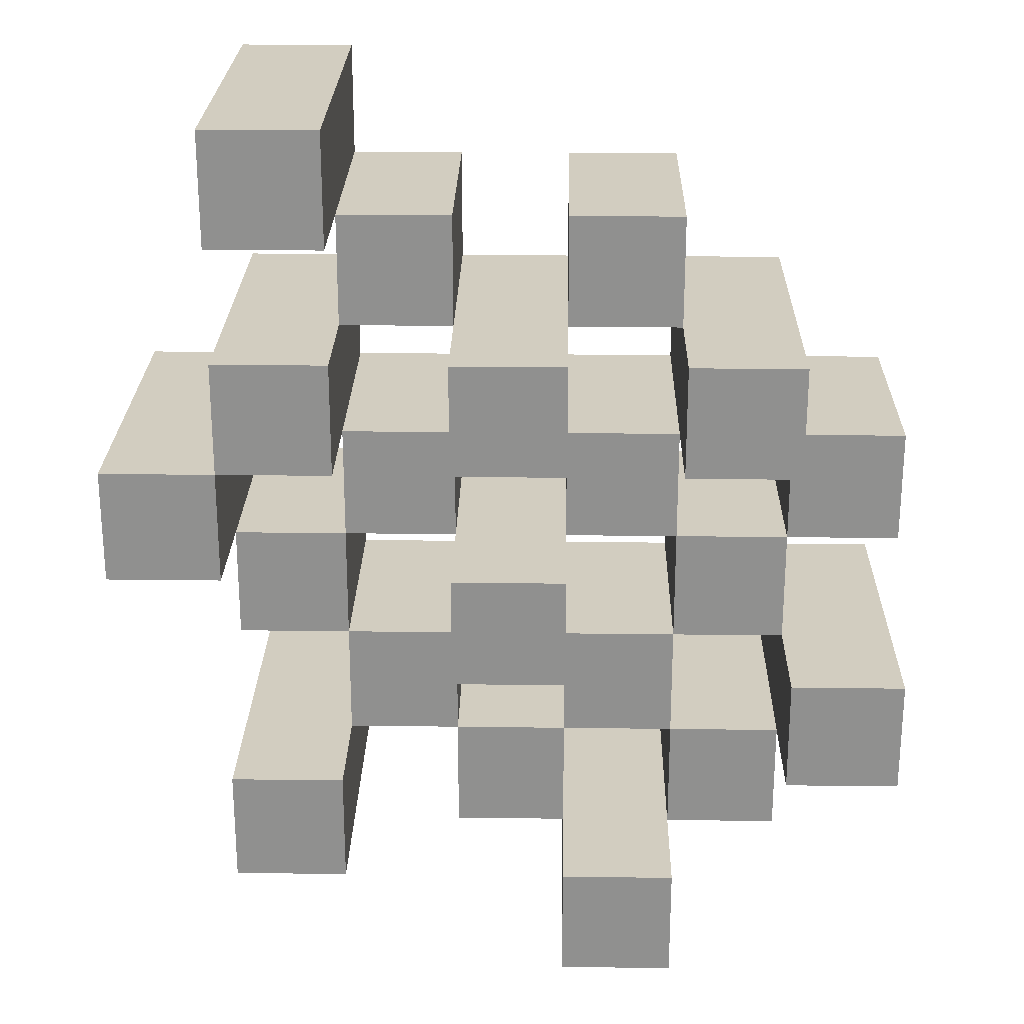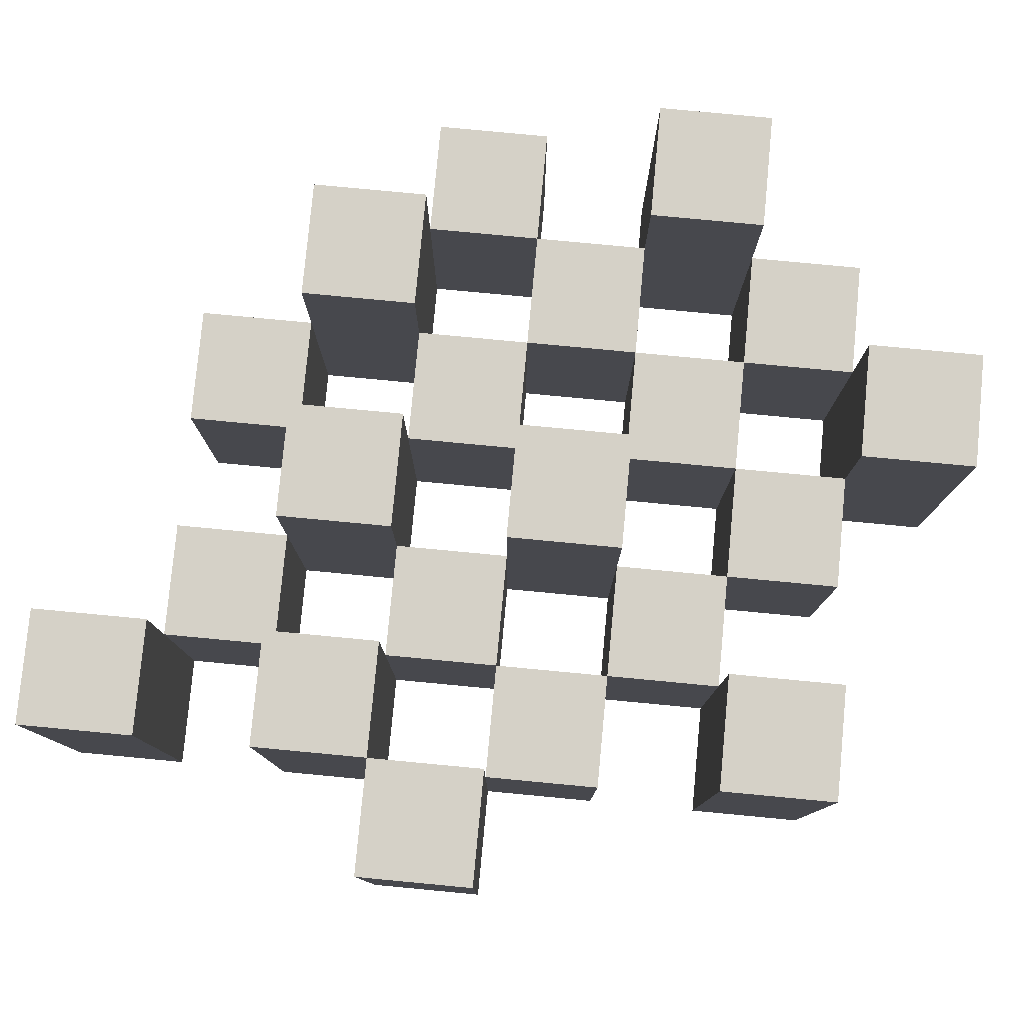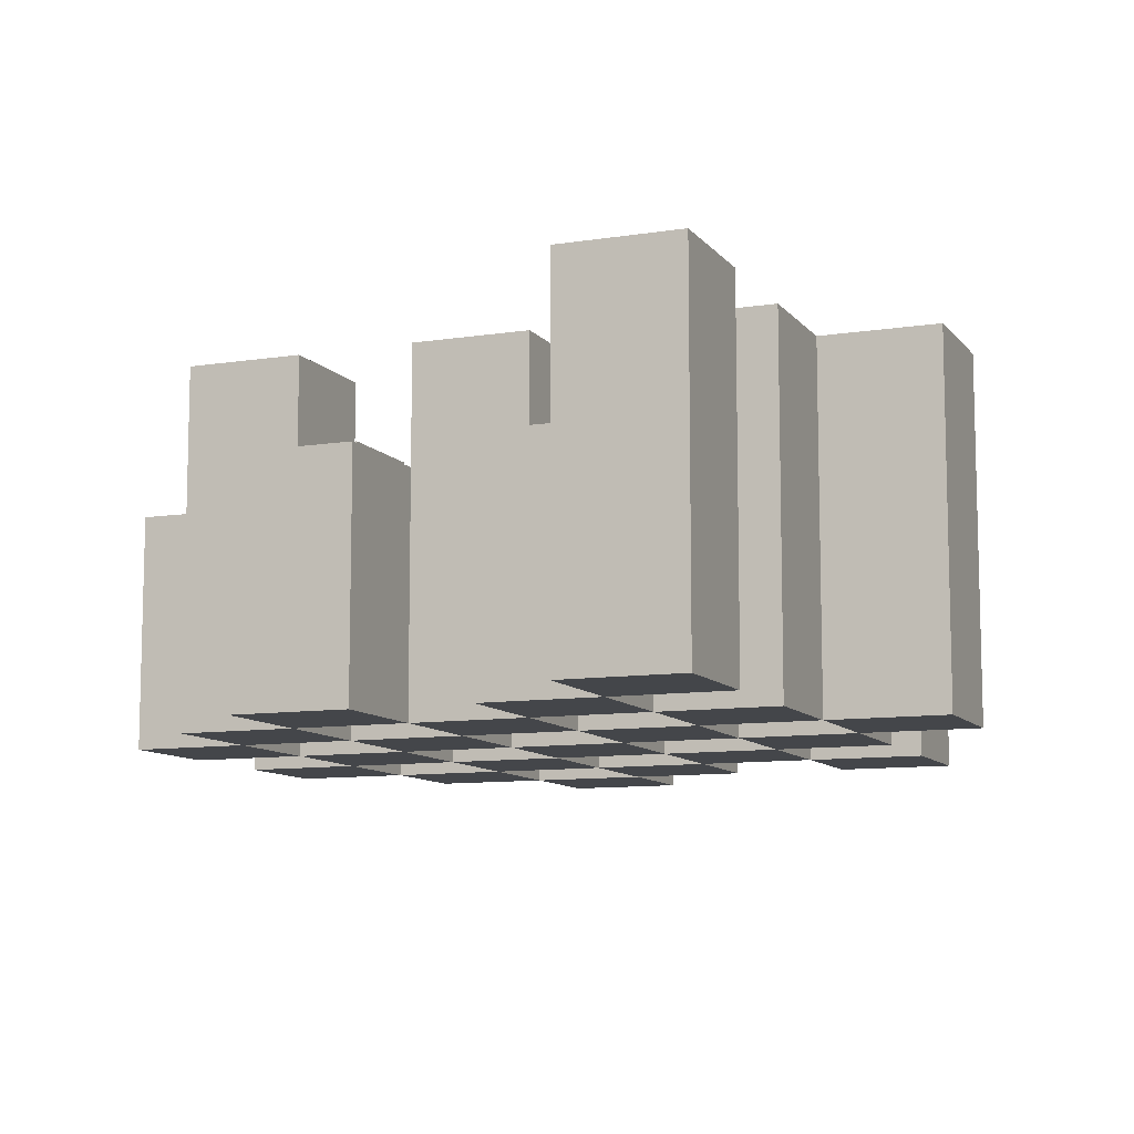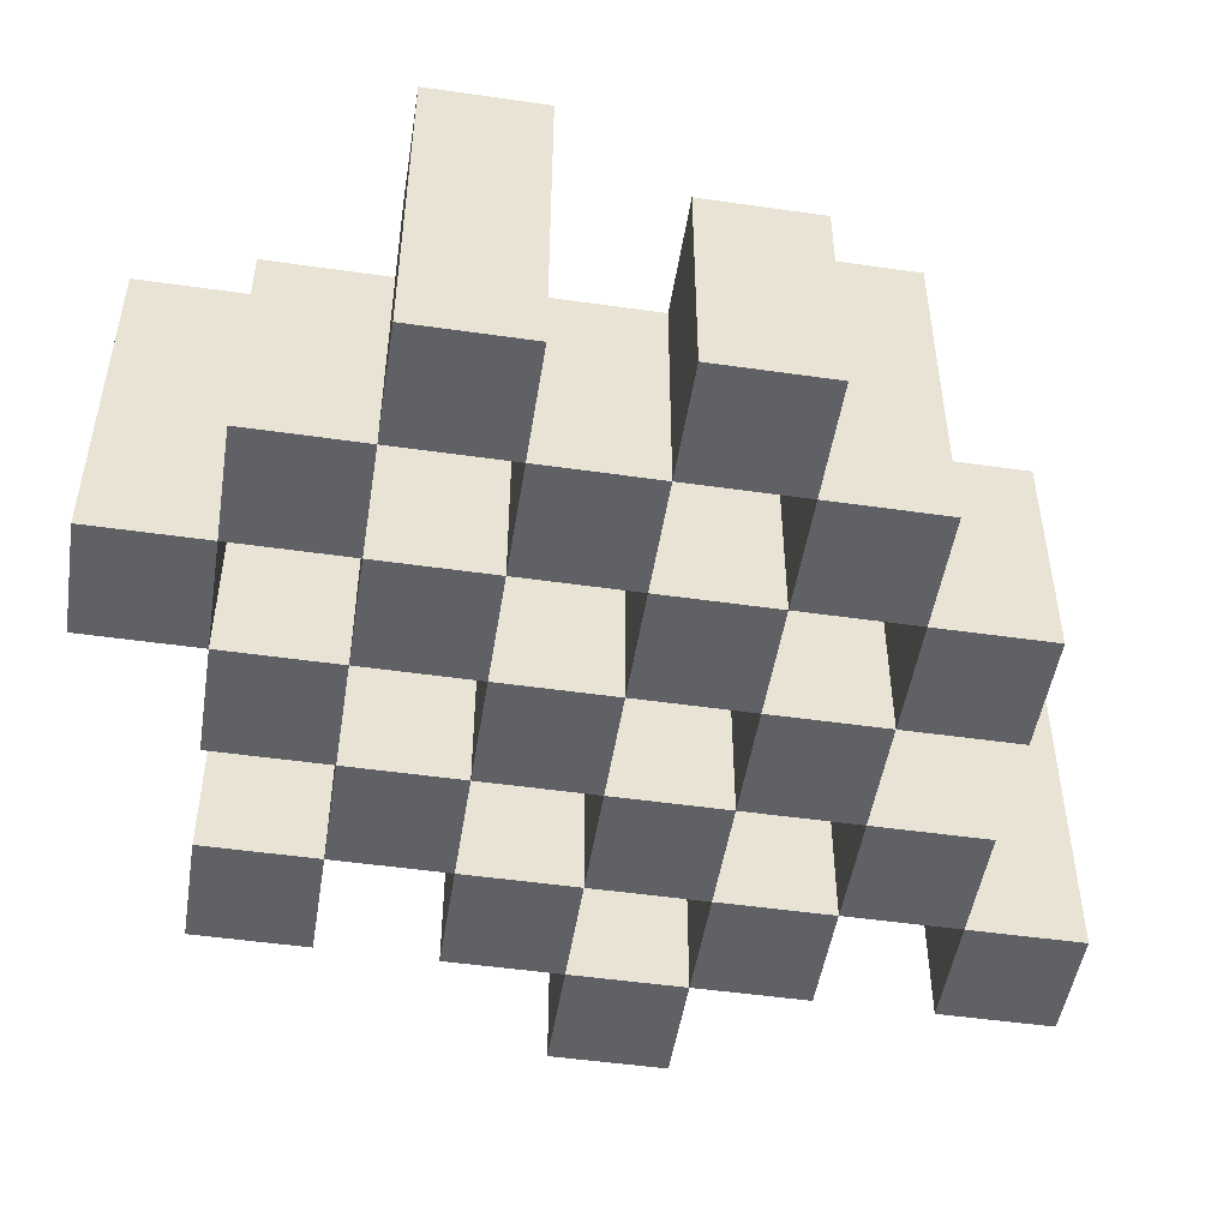
<metadata>
{"format":"obj","ext":"obj","renderer":"f3d","projection":"perspective","resolution":1024,"background":"white","views":[{"elev":24.3,"azim":-178.8,"up":"+Z"},{"elev":79.5,"azim":95.4,"up":"+Y"},{"elev":-9.8,"azim":22.1,"up":"+Y"},{"elev":-49.4,"azim":-99.0,"up":"+Y"}]}
</metadata>
<code>
o
v -6.2 0.9 18.7
v -6.1 0.9 18.7
v -6.2 1.2 18.7
v -6.1 1.2 18.7
v -6.3 0.9 18.8
v -6.2 0.9 18.8
v -6.1 0.9 18.8
v -6 0.9 18.8
v -5.9 0.9 18.8
v -5.8 0.9 18.8
v -6.3 1.1 18.8
v -6.2 1.1 18.8
v -6.1 1.1 18.8
v -6 1.1 18.8
v -5.9 1.2 18.8
v -5.8 1.2 18.8
v -6.4 0.9 18.9
v -6.3 0.9 18.9
v -6.2 0.9 18.9
v -6.1 0.9 18.9
v -6 0.9 18.9
v -5.9 0.9 18.9
v -6.3 1.1 18.9
v -6.2 1.1 18.9
v -6.1 1.1 18.9
v -6 1.1 18.9
v -5.9 1.1 18.9
v -6.4 1.2 18.9
v -6.3 1.2 18.9
v -6.3 0.9 19
v -6.2 0.9 19
v -6.1 0.9 19
v -6 0.9 19
v -5.9 0.9 19
v -5.8 0.9 19
v -6.3 1.1 19
v -6.2 1.1 19
v -6.1 1.1 19
v -6 1.1 19
v -5.9 1.1 19
v -5.8 1.1 19
v -6.1 1.2 19
v -6 1.2 19
v -6.4 0.9 19.1
v -6.3 0.9 19.1
v -6.2 0.9 19.1
v -6.1 0.9 19.1
v -6 0.9 19.1
v -5.9 0.9 19.1
v -5.8 0.9 19.1
v -5.7 0.9 19.1
v -6.4 1.1 19.1
v -6.3 1.1 19.1
v -6.2 1.1 19.1
v -6.1 1.1 19.1
v -6 1.1 19.1
v -5.9 1.1 19.1
v -5.8 1.1 19.1
v -5.8 1.2 19.1
v -5.7 1.2 19.1
v -6.3 0.9 19.2
v -6.2 0.9 19.2
v -6.1 0.9 19.2
v -6 0.9 19.2
v -5.9 0.9 19.2
v -5.8 0.9 19.2
v -6.3 1.1 19.2
v -6.2 1.1 19.2
v -6.1 1.1 19.2
v -6 1.1 19.2
v -5.9 1.1 19.2
v -6.3 1.2 19.2
v -6.2 1.2 19.2
v -6.1 1.2 19.2
v -6 1.2 19.2
v -5.9 1.2 19.2
v -5.8 1.2 19.2
v -6.2 0.9 19.3
v -6.1 0.9 19.3
v -6 0.9 19.3
v -5.9 0.9 19.3
v -6.2 1.1 19.3
v -6.1 1.1 19.3
v -6 1.1 19.3
v -5.9 1.1 19.3
v -5.9 0.9 19.4
v -5.8 0.9 19.4
v -5.9 1.1 19.4
v -5.9 1.2 19.4
v -5.8 1.2 19.4
v -6.2 0.9 18.8
v -6.1 0.9 18.8
v -6.2 1.1 18.8
v -6.1 1.1 18.8
v -6.2 1.2 18.8
v -6.1 1.2 18.8
v -6.3 0.9 18.9
v -6.2 0.9 18.9
v -6.1 0.9 18.9
v -6 0.9 18.9
v -5.9 0.9 18.9
v -5.8 0.9 18.9
v -6.3 1.1 18.9
v -6.2 1.1 18.9
v -6.1 1.1 18.9
v -6 1.1 18.9
v -5.9 1.1 18.9
v -5.9 1.2 18.9
v -5.8 1.2 18.9
v -6.4 0.9 19
v -6.3 0.9 19
v -6.2 0.9 19
v -6.1 0.9 19
v -6 0.9 19
v -5.9 0.9 19
v -6.3 1.1 19
v -6.2 1.1 19
v -6.1 1.1 19
v -6 1.1 19
v -5.9 1.1 19
v -6.4 1.2 19
v -6.3 1.2 19
v -6.3 0.9 19.1
v -6.2 0.9 19.1
v -6.1 0.9 19.1
v -6 0.9 19.1
v -5.9 0.9 19.1
v -5.8 0.9 19.1
v -6.3 1.1 19.1
v -6.2 1.1 19.1
v -6.1 1.1 19.1
v -6 1.1 19.1
v -5.9 1.1 19.1
v -5.8 1.1 19.1
v -6.1 1.2 19.1
v -6 1.2 19.1
v -6.4 0.9 19.2
v -6.3 0.9 19.2
v -6.2 0.9 19.2
v -6.1 0.9 19.2
v -6 0.9 19.2
v -5.9 0.9 19.2
v -5.8 0.9 19.2
v -5.7 0.9 19.2
v -6.4 1.1 19.2
v -6.3 1.1 19.2
v -6.2 1.1 19.2
v -6.1 1.1 19.2
v -6 1.1 19.2
v -5.9 1.1 19.2
v -5.8 1.2 19.2
v -5.7 1.2 19.2
v -6.3 0.9 19.3
v -6.2 0.9 19.3
v -6.1 0.9 19.3
v -6 0.9 19.3
v -5.9 0.9 19.3
v -5.8 0.9 19.3
v -6.2 1.1 19.3
v -6.1 1.1 19.3
v -6 1.1 19.3
v -5.9 1.1 19.3
v -6.3 1.2 19.3
v -6.2 1.2 19.3
v -6.1 1.2 19.3
v -6 1.2 19.3
v -5.9 1.2 19.3
v -5.8 1.2 19.3
v -6.2 0.9 19.4
v -6.1 0.9 19.4
v -6 0.9 19.4
v -5.9 0.9 19.4
v -6.2 1.1 19.4
v -6.1 1.1 19.4
v -6 1.1 19.4
v -5.9 1.1 19.4
v -5.9 0.9 19.5
v -5.8 0.9 19.5
v -5.9 1.2 19.5
v -5.8 1.2 19.5
v -6.4 0.9 18.9
v -6.4 1.2 18.9
v -6.4 0.9 19
v -6.4 1.2 19
v -6.4 0.9 19.1
v -6.4 1.1 19.1
v -6.4 0.9 19.2
v -6.4 1.1 19.2
v -6.3 0.9 18.8
v -6.3 1.1 18.8
v -6.3 0.9 18.9
v -6.3 1.1 18.9
v -6.3 0.9 19
v -6.3 1.1 19
v -6.3 0.9 19.1
v -6.3 1.1 19.1
v -6.3 0.9 19.2
v -6.3 1.1 19.2
v -6.3 1.2 19.2
v -6.3 0.9 19.3
v -6.3 1.2 19.3
v -6.2 0.9 18.7
v -6.2 1.2 18.7
v -6.2 0.9 18.8
v -6.2 1.1 18.8
v -6.2 1.2 18.8
v -6.2 0.9 18.9
v -6.2 1.1 18.9
v -6.2 0.9 19
v -6.2 1.1 19
v -6.2 0.9 19.1
v -6.2 1.1 19.1
v -6.2 0.9 19.2
v -6.2 1.1 19.2
v -6.2 0.9 19.3
v -6.2 1.1 19.3
v -6.2 0.9 19.4
v -6.2 1.1 19.4
v -6.1 0.9 18.8
v -6.1 1.1 18.8
v -6.1 0.9 18.9
v -6.1 1.1 18.9
v -6.1 0.9 19
v -6.1 1.1 19
v -6.1 1.2 19
v -6.1 0.9 19.1
v -6.1 1.1 19.1
v -6.1 1.2 19.1
v -6.1 0.9 19.2
v -6.1 1.1 19.2
v -6.1 1.2 19.2
v -6.1 0.9 19.3
v -6.1 1.1 19.3
v -6.1 1.2 19.3
v -6 0.9 18.9
v -6 1.1 18.9
v -6 0.9 19
v -6 1.1 19
v -6 0.9 19.1
v -6 1.1 19.1
v -6 0.9 19.2
v -6 1.1 19.2
v -6 0.9 19.3
v -6 1.1 19.3
v -6 0.9 19.4
v -6 1.1 19.4
v -5.9 0.9 18.8
v -5.9 1.2 18.8
v -5.9 0.9 18.9
v -5.9 1.1 18.9
v -5.9 1.2 18.9
v -5.9 0.9 19
v -5.9 1.1 19
v -5.9 0.9 19.1
v -5.9 1.1 19.1
v -5.9 0.9 19.2
v -5.9 1.1 19.2
v -5.9 1.2 19.2
v -5.9 0.9 19.3
v -5.9 1.1 19.3
v -5.9 1.2 19.3
v -5.9 0.9 19.4
v -5.9 1.1 19.4
v -5.9 1.2 19.4
v -5.9 0.9 19.5
v -5.9 1.2 19.5
v -5.8 0.9 19.1
v -5.8 1.1 19.1
v -5.8 1.2 19.1
v -5.8 0.9 19.2
v -5.8 1.2 19.2
v -6.3 0.9 18.9
v -6.3 1.1 18.9
v -6.3 1.2 18.9
v -6.3 0.9 19
v -6.3 1.1 19
v -6.3 1.2 19
v -6.3 0.9 19.1
v -6.3 1.1 19.1
v -6.3 0.9 19.2
v -6.3 1.1 19.2
v -6.2 0.9 18.8
v -6.2 1.1 18.8
v -6.2 0.9 18.9
v -6.2 1.1 18.9
v -6.2 0.9 19
v -6.2 1.1 19
v -6.2 0.9 19.1
v -6.2 1.1 19.1
v -6.2 0.9 19.2
v -6.2 1.1 19.2
v -6.2 1.2 19.2
v -6.2 0.9 19.3
v -6.2 1.1 19.3
v -6.2 1.2 19.3
v -6.1 0.9 18.7
v -6.1 1.2 18.7
v -6.1 0.9 18.8
v -6.1 1.1 18.8
v -6.1 1.2 18.8
v -6.1 0.9 18.9
v -6.1 1.1 18.9
v -6.1 0.9 19
v -6.1 1.1 19
v -6.1 0.9 19.1
v -6.1 1.1 19.1
v -6.1 0.9 19.2
v -6.1 1.1 19.2
v -6.1 0.9 19.3
v -6.1 1.1 19.3
v -6.1 0.9 19.4
v -6.1 1.1 19.4
v -6 0.9 18.8
v -6 1.1 18.8
v -6 0.9 18.9
v -6 1.1 18.9
v -6 0.9 19
v -6 1.1 19
v -6 1.2 19
v -6 0.9 19.1
v -6 1.1 19.1
v -6 1.2 19.1
v -6 0.9 19.2
v -6 1.1 19.2
v -6 1.2 19.2
v -6 0.9 19.3
v -6 1.1 19.3
v -6 1.2 19.3
v -5.9 0.9 18.9
v -5.9 1.1 18.9
v -5.9 0.9 19
v -5.9 1.1 19
v -5.9 0.9 19.1
v -5.9 1.1 19.1
v -5.9 0.9 19.2
v -5.9 1.1 19.2
v -5.9 0.9 19.3
v -5.9 1.1 19.3
v -5.9 0.9 19.4
v -5.9 1.1 19.4
v -5.8 0.9 18.8
v -5.8 1.2 18.8
v -5.8 0.9 18.9
v -5.8 1.2 18.9
v -5.8 0.9 19
v -5.8 1.1 19
v -5.8 0.9 19.1
v -5.8 1.1 19.1
v -5.8 0.9 19.2
v -5.8 1.2 19.2
v -5.8 0.9 19.3
v -5.8 1.2 19.3
v -5.8 0.9 19.4
v -5.8 1.2 19.4
v -5.8 0.9 19.5
v -5.8 1.2 19.5
v -5.7 0.9 19.1
v -5.7 1.2 19.1
v -5.7 0.9 19.2
v -5.7 1.2 19.2
v -6.4 0.9 18.9
v -6.4 0.9 19
v -6.4 0.9 19.1
v -6.4 0.9 19.2
v -6.3 0.9 18.8
v -6.3 0.9 18.9
v -6.3 0.9 19
v -6.3 0.9 19.1
v -6.3 0.9 19.2
v -6.3 0.9 19.3
v -6.2 0.9 18.7
v -6.2 0.9 18.8
v -6.2 0.9 18.9
v -6.2 0.9 19
v -6.2 0.9 19.1
v -6.2 0.9 19.2
v -6.2 0.9 19.3
v -6.2 0.9 19.4
v -6.1 0.9 18.7
v -6.1 0.9 18.8
v -6.1 0.9 18.9
v -6.1 0.9 19
v -6.1 0.9 19.1
v -6.1 0.9 19.2
v -6.1 0.9 19.3
v -6.1 0.9 19.4
v -6 0.9 18.8
v -6 0.9 18.9
v -6 0.9 19
v -6 0.9 19.1
v -6 0.9 19.2
v -6 0.9 19.3
v -6 0.9 19.4
v -5.9 0.9 18.8
v -5.9 0.9 18.9
v -5.9 0.9 19
v -5.9 0.9 19.1
v -5.9 0.9 19.2
v -5.9 0.9 19.3
v -5.9 0.9 19.4
v -5.9 0.9 19.5
v -5.8 0.9 18.8
v -5.8 0.9 18.9
v -5.8 0.9 19
v -5.8 0.9 19.1
v -5.8 0.9 19.2
v -5.8 0.9 19.3
v -5.8 0.9 19.4
v -5.8 0.9 19.5
v -5.7 0.9 19.1
v -5.7 0.9 19.2
v -6.4 1.1 19.1
v -6.4 1.1 19.2
v -6.3 1.1 18.8
v -6.3 1.1 18.9
v -6.3 1.1 19
v -6.3 1.1 19.1
v -6.3 1.1 19.2
v -6.2 1.1 18.8
v -6.2 1.1 18.9
v -6.2 1.1 19
v -6.2 1.1 19.1
v -6.2 1.1 19.2
v -6.2 1.1 19.3
v -6.2 1.1 19.4
v -6.1 1.1 18.8
v -6.1 1.1 18.9
v -6.1 1.1 19
v -6.1 1.1 19.1
v -6.1 1.1 19.2
v -6.1 1.1 19.3
v -6.1 1.1 19.4
v -6 1.1 18.8
v -6 1.1 18.9
v -6 1.1 19
v -6 1.1 19.1
v -6 1.1 19.2
v -6 1.1 19.3
v -6 1.1 19.4
v -5.9 1.1 18.9
v -5.9 1.1 19
v -5.9 1.1 19.1
v -5.9 1.1 19.2
v -5.9 1.1 19.3
v -5.9 1.1 19.4
v -5.8 1.1 19
v -5.8 1.1 19.1
v -6.4 1.2 18.9
v -6.4 1.2 19
v -6.3 1.2 18.9
v -6.3 1.2 19
v -6.3 1.2 19.2
v -6.3 1.2 19.3
v -6.2 1.2 18.7
v -6.2 1.2 18.8
v -6.2 1.2 19.2
v -6.2 1.2 19.3
v -6.1 1.2 18.7
v -6.1 1.2 18.8
v -6.1 1.2 19
v -6.1 1.2 19.1
v -6.1 1.2 19.2
v -6.1 1.2 19.3
v -6 1.2 19
v -6 1.2 19.1
v -6 1.2 19.2
v -6 1.2 19.3
v -5.9 1.2 18.8
v -5.9 1.2 18.9
v -5.9 1.2 19.2
v -5.9 1.2 19.3
v -5.9 1.2 19.4
v -5.9 1.2 19.5
v -5.8 1.2 18.8
v -5.8 1.2 18.9
v -5.8 1.2 19.1
v -5.8 1.2 19.2
v -5.8 1.2 19.3
v -5.8 1.2 19.4
v -5.8 1.2 19.5
v -5.7 1.2 19.1
v -5.7 1.2 19.2
f 3 2 1
f 4 2 3
f 11 6 5
f 12 6 11
f 13 8 7
f 14 8 13
f 15 10 9
f 16 10 15
f 23 18 17
f 24 20 19
f 25 20 24
f 26 22 21
f 27 22 26
f 28 23 17
f 29 23 28
f 36 31 30
f 37 31 36
f 38 33 32
f 39 33 38
f 40 35 34
f 41 35 40
f 42 39 38
f 43 39 42
f 52 45 44
f 53 45 52
f 54 47 46
f 55 47 54
f 56 49 48
f 57 49 56
f 58 51 50
f 59 51 58
f 60 51 59
f 67 62 61
f 68 62 67
f 69 64 63
f 70 64 69
f 71 66 65
f 72 68 67
f 73 68 72
f 74 70 69
f 75 70 74
f 76 66 71
f 77 66 76
f 82 79 78
f 83 79 82
f 84 81 80
f 85 81 84
f 88 87 86
f 89 87 88
f 90 87 89
f 91 92 93
f 93 92 94
f 93 94 95
f 95 94 96
f 97 98 103
f 103 98 104
f 99 100 105
f 105 100 106
f 101 102 107
f 107 102 108
f 108 102 109
f 110 111 116
f 112 113 117
f 117 113 118
f 114 115 119
f 119 115 120
f 110 116 121
f 121 116 122
f 123 124 129
f 129 124 130
f 125 126 131
f 131 126 132
f 127 128 133
f 133 128 134
f 131 132 135
f 135 132 136
f 137 138 145
f 145 138 146
f 139 140 147
f 147 140 148
f 141 142 149
f 149 142 150
f 143 144 151
f 151 144 152
f 153 154 159
f 155 156 160
f 160 156 161
f 157 158 162
f 153 159 163
f 163 159 164
f 160 161 165
f 165 161 166
f 162 158 167
f 167 158 168
f 169 170 173
f 173 170 174
f 171 172 175
f 175 172 176
f 177 178 179
f 179 178 180
f 183 182 181
f 184 182 183
f 187 186 185
f 188 186 187
f 191 190 189
f 192 190 191
f 195 194 193
f 196 194 195
f 200 198 197
f 200 199 198
f 201 199 200
f 204 203 202
f 205 203 204
f 206 203 205
f 209 208 207
f 210 208 209
f 213 212 211
f 214 212 213
f 217 216 215
f 218 216 217
f 221 220 219
f 222 220 221
f 226 224 223
f 226 225 224
f 227 225 226
f 228 225 227
f 232 230 229
f 232 231 230
f 233 231 232
f 234 231 233
f 237 236 235
f 238 236 237
f 241 240 239
f 242 240 241
f 245 244 243
f 246 244 245
f 249 248 247
f 250 248 249
f 251 248 250
f 254 253 252
f 255 253 254
f 259 257 256
f 259 258 257
f 260 258 259
f 261 258 260
f 265 263 262
f 265 264 263
f 266 264 265
f 270 268 267
f 270 269 268
f 271 269 270
f 272 273 275
f 273 274 275
f 275 274 276
f 276 274 277
f 278 279 280
f 280 279 281
f 282 283 284
f 284 283 285
f 286 287 288
f 288 287 289
f 290 291 293
f 291 292 293
f 293 292 294
f 294 292 295
f 296 297 298
f 298 297 299
f 299 297 300
f 301 302 303
f 303 302 304
f 305 306 307
f 307 306 308
f 309 310 311
f 311 310 312
f 313 314 315
f 315 314 316
f 317 318 320
f 318 319 320
f 320 319 321
f 321 319 322
f 323 324 326
f 324 325 326
f 326 325 327
f 327 325 328
f 329 330 331
f 331 330 332
f 333 334 335
f 335 334 336
f 337 338 339
f 339 338 340
f 341 342 343
f 343 342 344
f 345 346 347
f 347 346 348
f 349 350 351
f 351 350 352
f 353 354 355
f 355 354 356
f 357 358 359
f 359 358 360
f 366 362 361
f 367 362 366
f 368 364 363
f 369 364 368
f 372 366 365
f 373 366 372
f 374 368 367
f 375 368 374
f 376 370 369
f 377 370 376
f 379 372 371
f 380 372 379
f 381 374 373
f 382 374 381
f 383 376 375
f 384 376 383
f 385 378 377
f 386 378 385
f 387 381 380
f 388 381 387
f 389 383 382
f 390 383 389
f 391 385 384
f 392 385 391
f 395 389 388
f 396 389 395
f 397 391 390
f 398 391 397
f 399 393 392
f 400 393 399
f 402 395 394
f 403 395 402
f 404 397 396
f 405 397 404
f 406 399 398
f 407 399 406
f 408 401 400
f 409 401 408
f 410 406 405
f 411 406 410
f 412 413 417
f 417 413 418
f 414 415 419
f 419 415 420
f 416 417 421
f 421 417 422
f 420 421 427
f 427 421 428
f 422 423 429
f 429 423 430
f 424 425 431
f 431 425 432
f 426 427 433
f 433 427 434
f 434 435 440
f 440 435 441
f 436 437 442
f 442 437 443
f 438 439 444
f 444 439 445
f 441 442 446
f 446 442 447
f 448 449 450
f 450 449 451
f 452 453 456
f 456 453 457
f 454 455 458
f 458 455 459
f 460 461 464
f 464 461 465
f 462 463 466
f 466 463 467
f 468 469 474
f 474 469 475
f 470 471 477
f 477 471 478
f 472 473 479
f 479 473 480
f 476 477 481
f 481 477 482

</code>
